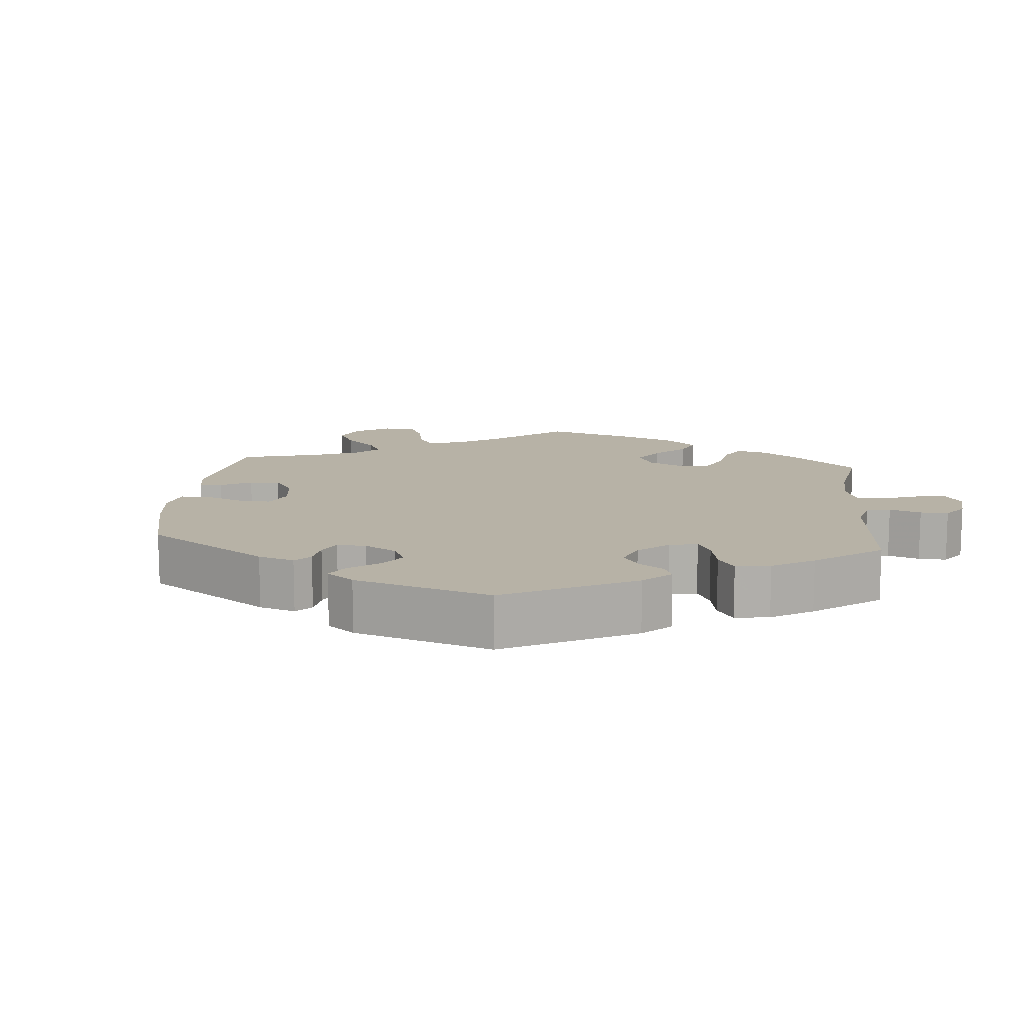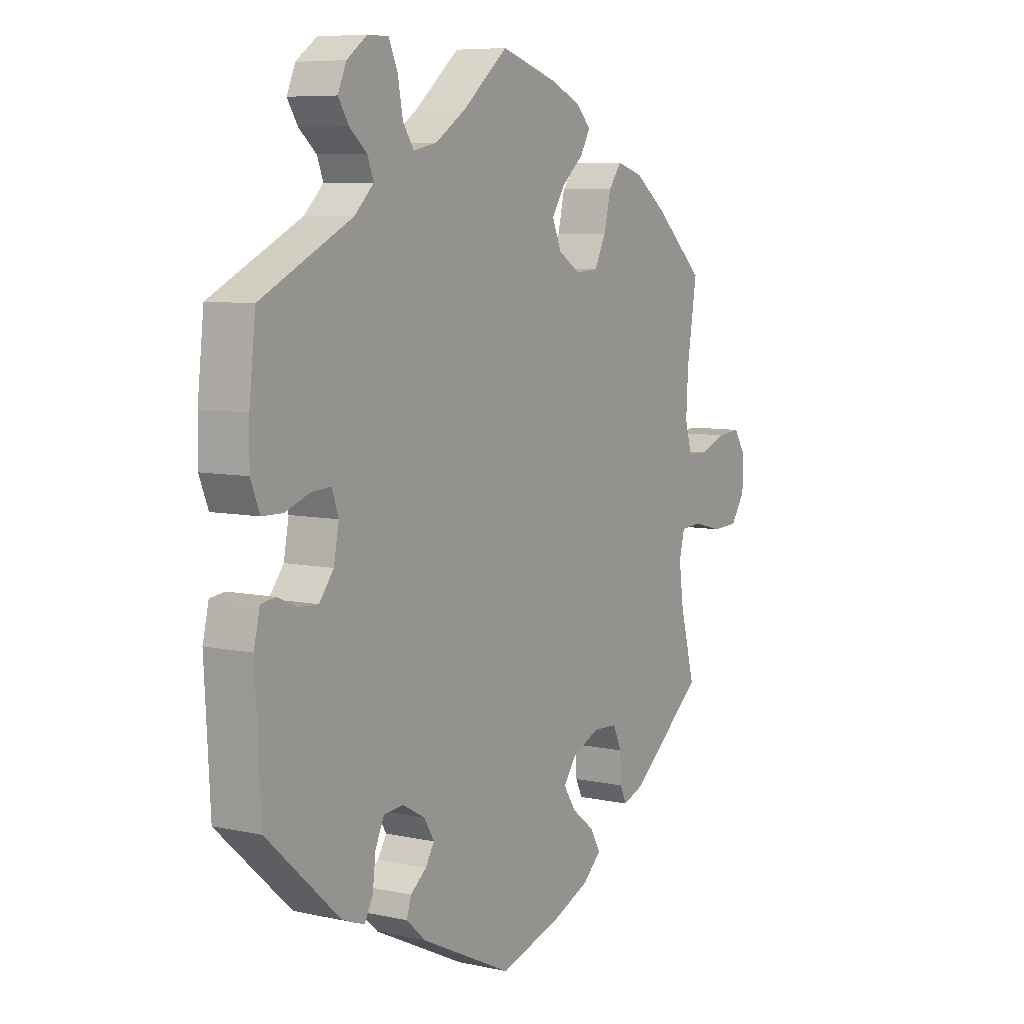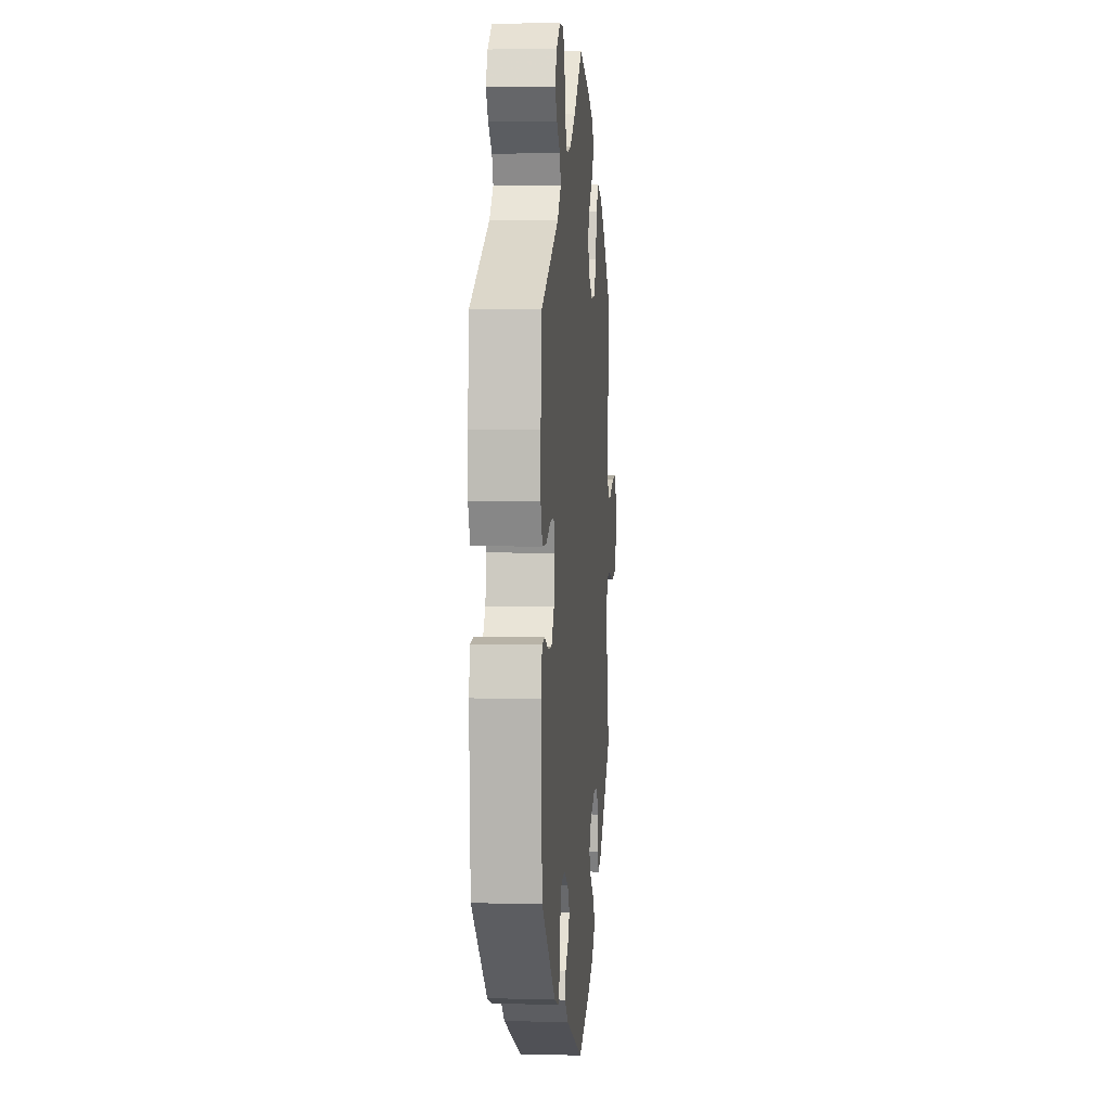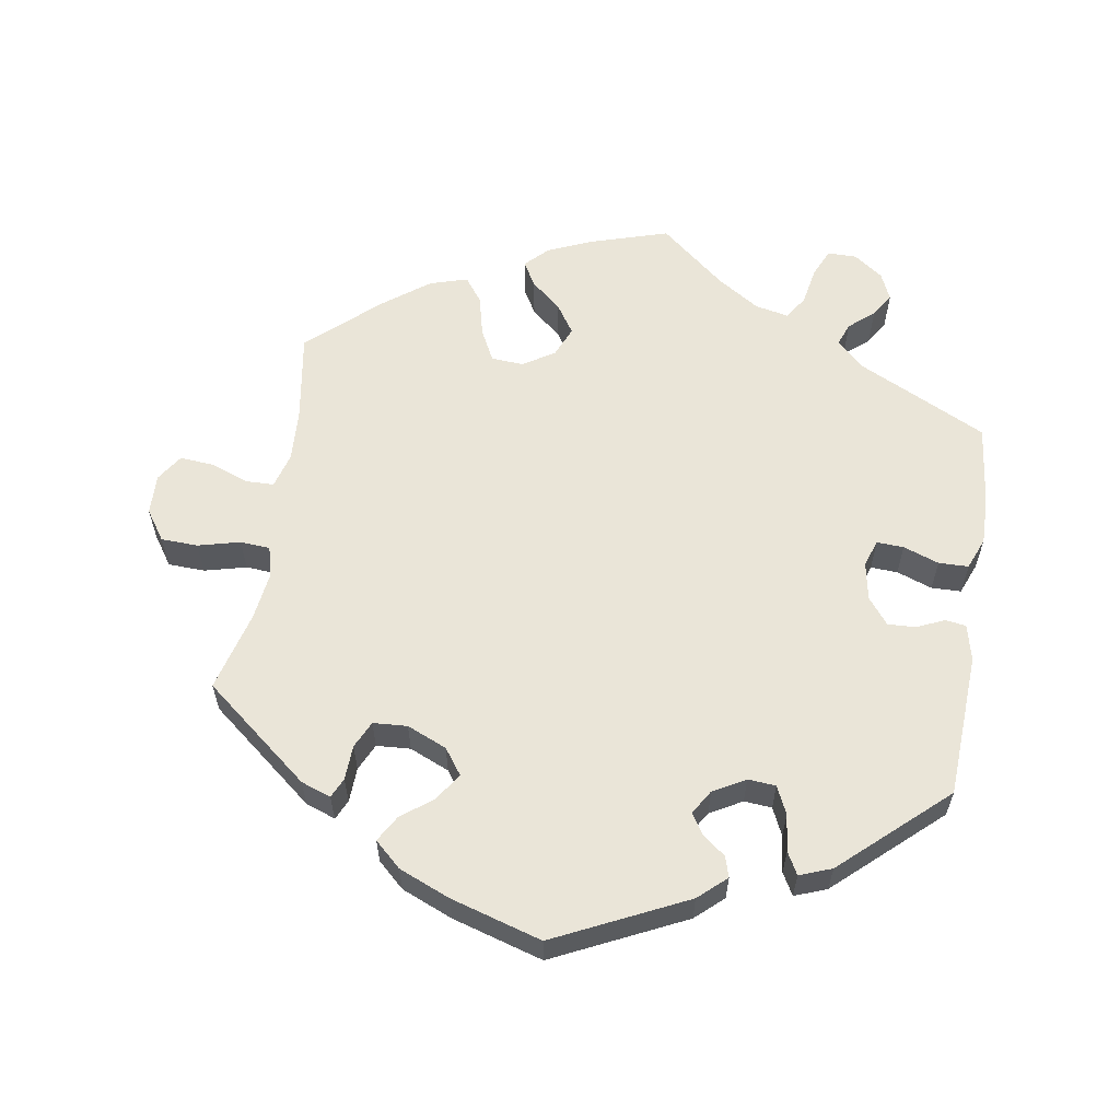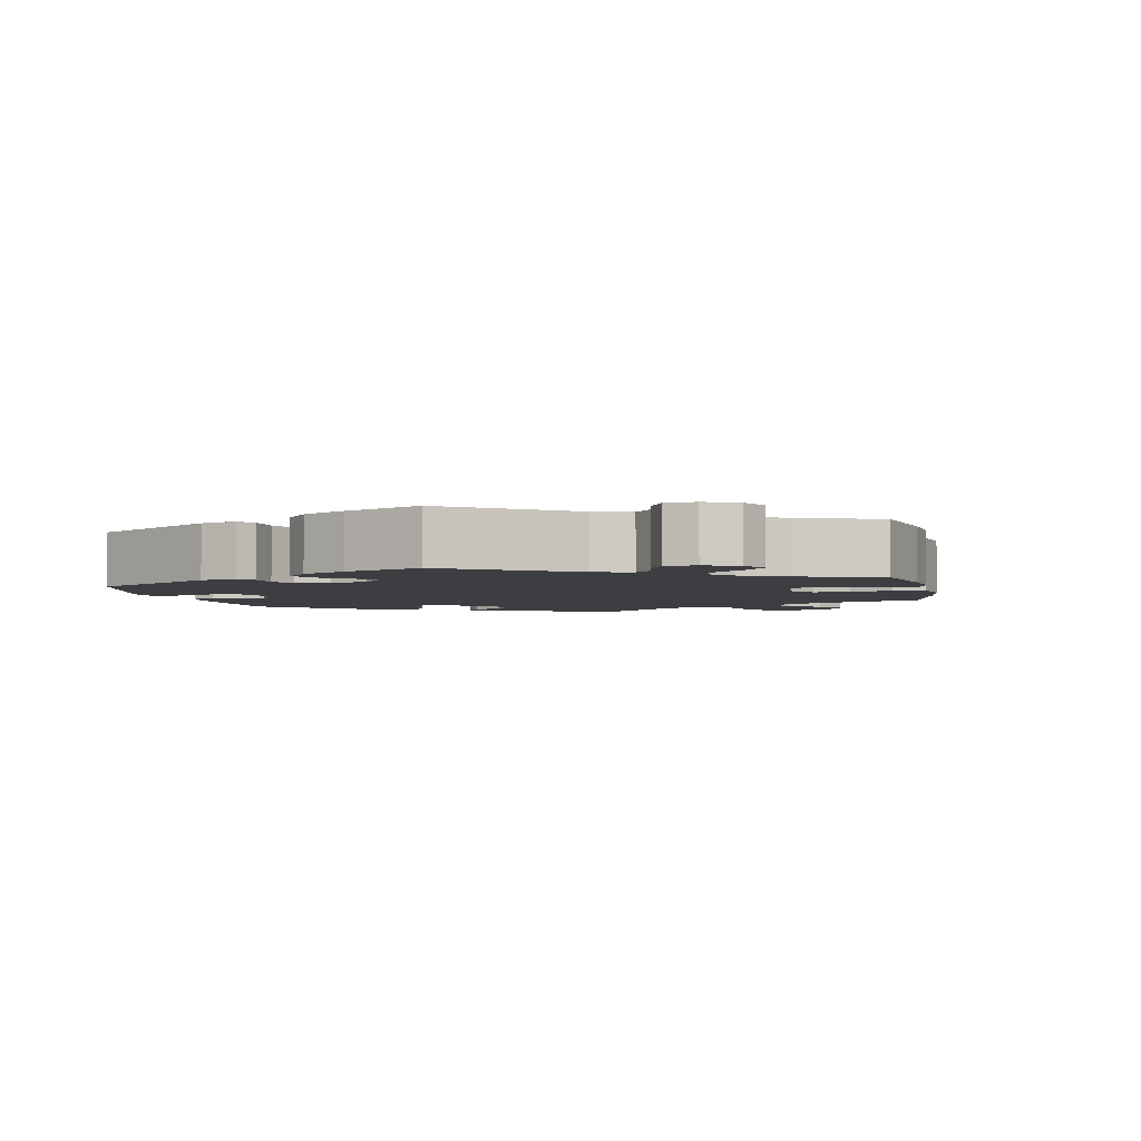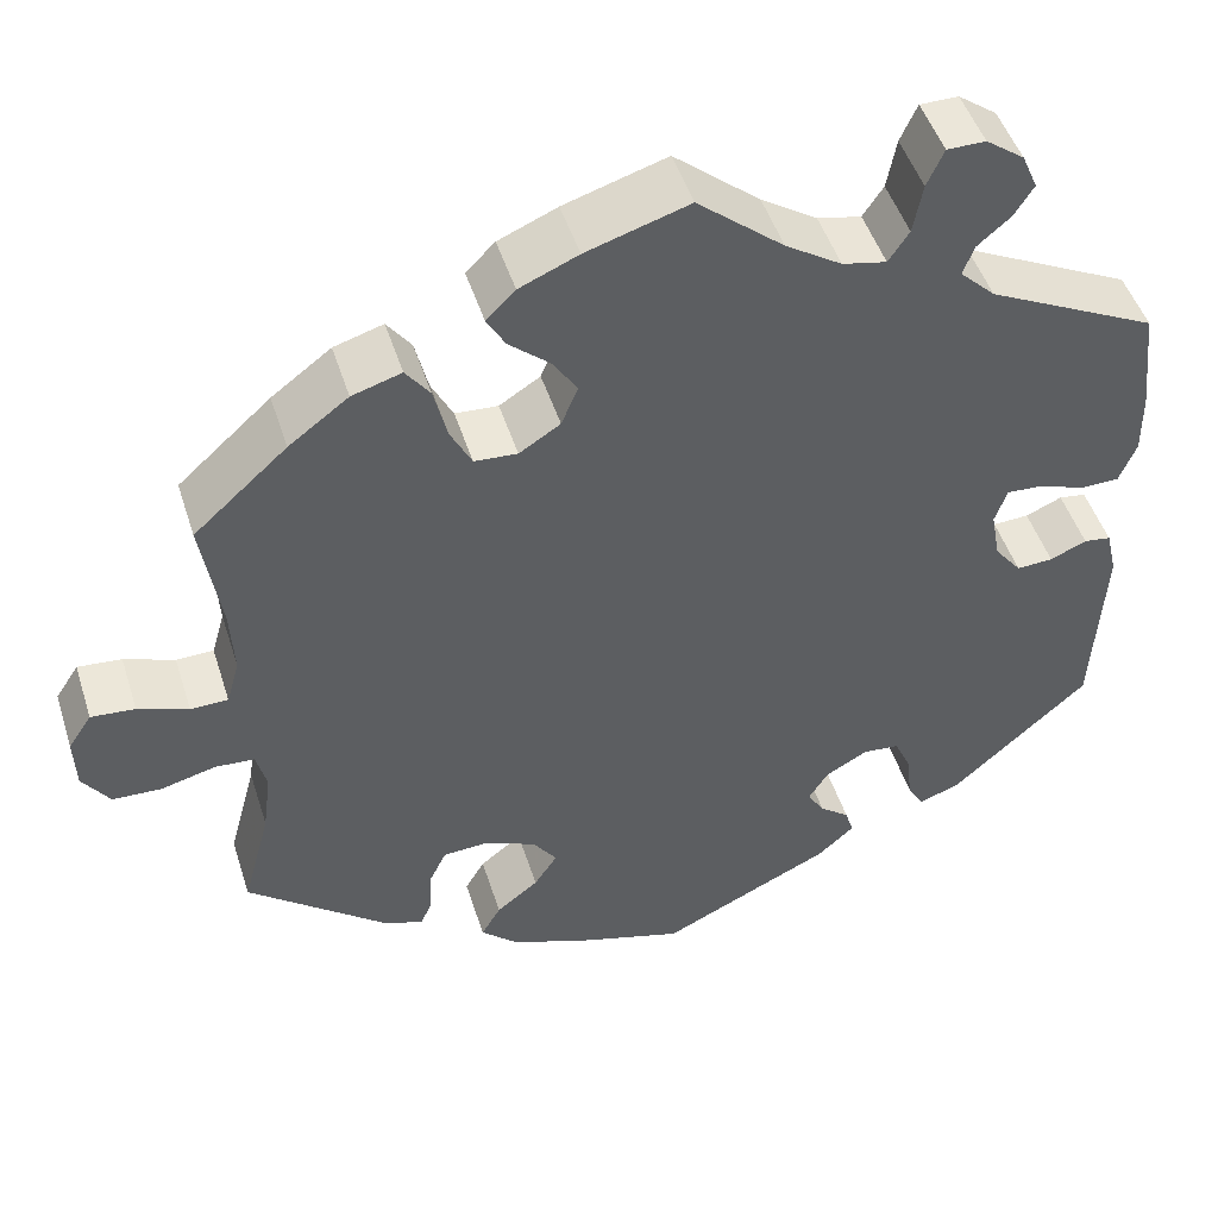
<metadata>
{"format":"obj","ext":"obj","renderer":"f3d","projection":"perspective","resolution":1024,"background":"white","views":[{"elev":12.4,"azim":-114.8,"up":"+Y"},{"elev":7.3,"azim":-58.2,"up":"+Z"},{"elev":5.1,"azim":-85.2,"up":"+Z"},{"elev":59.5,"azim":-170.9,"up":"+Y"},{"elev":-3.5,"azim":-48.3,"up":"+Y"},{"elev":48.3,"azim":162.6,"up":"+Z"}]}
</metadata>
<code>
v -0.512 0.07 -0.086
v -0.5 0.07 -0.035
v -0.471 0.07 -0.031
v -0.432 0.07 -0.048
v -0.393 0.07 -0.05
v -0.364 0.07 -0.013
v -0.354 0.07 0.041
v -0.367 0.07 0.079
v -0.405 0.07 0.077
v -0.455 0.07 0.059
v -0.497 0.07 0.06
v -0.515 0.07 0.105
v -0.514 0.07 0.173
v -0.501 0.07 0.288
v -0.319 0.07 0.378
v -0.281 0.07 0.415
v -0.293 0.07 0.447
v -0.328 0.07 0.477
v -0.349 0.07 0.51
v -0.332 0.07 0.549
v -0.291 0.07 0.579
v -0.25 0.07 0.579
v -0.232 0.07 0.539
v -0.222 0.07 0.485
v -0.2 0.07 0.452
v -0.153 0.07 0.462
v -0.093 0.07 0.501
v -0.001 0.07 0.578
v 0.109 0.07 0.544
v 0.172 0.07 0.517
v 0.203 0.07 0.486
v 0.183 0.07 0.451
v 0.14 0.07 0.414
v 0.113 0.07 0.373
v 0.131 0.07 0.33
v 0.175 0.07 0.302
v 0.221 0.07 0.305
v 0.244 0.07 0.35
v 0.258 0.07 0.408
v 0.284 0.07 0.443
v 0.337 0.07 0.427
v 0.401 0.07 0.379
v 0.501 0.07 0.289
v 0.481 0.07 0.163
v 0.477 0.07 0.088
v 0.491 0.07 0.039
v 0.531 0.07 0.038
v 0.585 0.07 0.058
v 0.632 0.07 0.062
v 0.657 0.07 0.024
v 0.655 0.07 -0.033
v 0.626 0.07 -0.075
v 0.574 0.07 -0.077
v 0.515 0.07 -0.062
v 0.473 0.07 -0.065
v 0.462 0.07 -0.108
v 0.471 0.07 -0.176
v 0.501 0.07 -0.289
v 0.351 0.07 -0.41
v 0.309 0.07 -0.425
v 0.296 0.07 -0.397
v 0.294 0.07 -0.348
v 0.276 0.07 -0.31
v 0.228 0.07 -0.307
v 0.172 0.07 -0.331
v 0.146 0.07 -0.367
v 0.171 0.07 -0.405
v 0.216 0.07 -0.44
v 0.237 0.07 -0.476
v 0.2 0.07 -0.51
v 0.128 0.07 -0.54
v 0 0.07 -0.578
v -0.184 0.07 -0.49
v -0.223 0.07 -0.455
v -0.214 0.07 -0.426
v -0.182 0.07 -0.401
v -0.164 0.07 -0.372
v -0.185 0.07 -0.338
v -0.23 0.07 -0.313
v -0.269 0.07 -0.316
v -0.287 0.07 -0.355
v -0.293 0.07 -0.407
v -0.31 0.07 -0.438
v -0.355 0.07 -0.421
v -0.501 0.07 -0.289
v -0.512 0 -0.086
v -0.5 0 -0.035
v -0.471 0 -0.031
v -0.432 0 -0.048
v -0.393 0 -0.05
v -0.364 0 -0.013
v -0.354 0 0.041
v -0.367 0 0.079
v -0.405 0 0.077
v -0.455 0 0.059
v -0.497 0 0.06
v -0.515 0 0.105
v -0.514 0 0.173
v -0.501 0 0.288
v -0.319 0 0.378
v -0.281 0 0.415
v -0.293 0 0.447
v -0.328 0 0.477
v -0.349 0 0.51
v -0.332 0 0.549
v -0.291 0 0.579
v -0.25 0 0.579
v -0.232 0 0.539
v -0.222 0 0.485
v -0.2 0 0.452
v -0.153 0 0.462
v -0.093 0 0.501
v -0.001 0 0.578
v 0.109 0 0.544
v 0.172 0 0.517
v 0.203 0 0.486
v 0.183 0 0.451
v 0.14 0 0.414
v 0.113 0 0.373
v 0.131 0 0.33
v 0.175 0 0.302
v 0.221 0 0.305
v 0.244 0 0.35
v 0.258 0 0.408
v 0.284 0 0.443
v 0.337 0 0.427
v 0.401 0 0.379
v 0.501 0 0.289
v 0.481 0 0.163
v 0.477 0 0.088
v 0.491 0 0.039
v 0.531 0 0.038
v 0.585 0 0.058
v 0.632 0 0.062
v 0.657 0 0.024
v 0.655 0 -0.033
v 0.626 0 -0.075
v 0.574 0 -0.077
v 0.515 0 -0.062
v 0.473 0 -0.065
v 0.462 0 -0.108
v 0.471 0 -0.176
v 0.501 0 -0.289
v 0.351 0 -0.41
v 0.309 0 -0.425
v 0.296 0 -0.397
v 0.294 0 -0.348
v 0.276 0 -0.31
v 0.228 0 -0.307
v 0.172 0 -0.331
v 0.146 0 -0.367
v 0.171 0 -0.405
v 0.216 0 -0.44
v 0.237 0 -0.476
v 0.2 0 -0.51
v 0.128 0 -0.54
v 0 0 -0.578
v -0.184 0 -0.49
v -0.223 0 -0.455
v -0.214 0 -0.426
v -0.182 0 -0.401
v -0.164 0 -0.372
v -0.185 0 -0.338
v -0.23 0 -0.313
v -0.269 0 -0.316
v -0.287 0 -0.355
v -0.293 0 -0.407
v -0.31 0 -0.438
v -0.355 0 -0.421
v -0.501 0 -0.289
f 81 82 83 84
f 80 81 84 85
f 79 80 85 1
f 73 74 75 76
f 73 76 77
f 72 73 77
f 71 72 77 78
f 67 68 69 70
f 66 67 70 71
f 59 60 61 62
f 57 58 59 62
f 56 57 62 63
f 55 56 63 64
f 51 52 53 54
f 51 54 55
f 50 51 55
f 47 48 49 50
f 46 47 50 55
f 45 46 55 64
f 41 42 43 44
f 38 39 40 41
f 37 38 41 44
f 36 37 44 45
f 30 31 32 33
f 30 33 34
f 27 28 29 30
f 26 27 30 34
f 25 26 34 35
f 21 22 23 24
f 21 24 25
f 20 21 25
f 17 18 19 20
f 17 20 25
f 16 17 25 35
f 12 13 14 15
f 9 10 11 12
f 8 9 12 15
f 7 8 15 16
f 1 2 3 4
f 78 79 1 4
f 66 71 78 4
f 65 66 4 5
f 64 65 5 6
f 35 36 45 64
f 16 35 64
f 6 7 16 64
f 169 168 167 166
f 170 169 166 165
f 86 170 165 164
f 161 160 159 158
f 162 161 158
f 162 158 157
f 163 162 157 156
f 155 154 153 152
f 156 155 152 151
f 147 146 145 144
f 147 144 143 142
f 148 147 142 141
f 149 148 141 140
f 139 138 137 136
f 140 139 136
f 140 136 135
f 135 134 133 132
f 140 135 132 131
f 149 140 131 130
f 129 128 127 126
f 126 125 124 123
f 129 126 123 122
f 130 129 122 121
f 118 117 116 115
f 119 118 115
f 115 114 113 112
f 119 115 112 111
f 120 119 111 110
f 109 108 107 106
f 110 109 106
f 110 106 105
f 105 104 103 102
f 110 105 102
f 120 110 102 101
f 100 99 98 97
f 97 96 95 94
f 100 97 94 93
f 101 100 93 92
f 89 88 87 86
f 89 86 164 163
f 89 163 156 151
f 90 89 151 150
f 91 90 150 149
f 149 130 121 120
f 149 120 101
f 149 101 92 91
f 1 86 87 2
f 2 87 88 3
f 3 88 89 4
f 4 89 90 5
f 5 90 91 6
f 6 91 92 7
f 7 92 93 8
f 8 93 94 9
f 9 94 95 10
f 10 95 96 11
f 11 96 97 12
f 12 97 98 13
f 13 98 99 14
f 14 99 100 15
f 15 100 101 16
f 16 101 102 17
f 17 102 103 18
f 18 103 104 19
f 19 104 105 20
f 20 105 106 21
f 21 106 107 22
f 22 107 108 23
f 23 108 109 24
f 24 109 110 25
f 25 110 111 26
f 26 111 112 27
f 27 112 113 28
f 28 113 114 29
f 29 114 115 30
f 30 115 116 31
f 31 116 117 32
f 32 117 118 33
f 33 118 119 34
f 34 119 120 35
f 35 120 121 36
f 36 121 122 37
f 37 122 123 38
f 38 123 124 39
f 39 124 125 40
f 40 125 126 41
f 41 126 127 42
f 42 127 128 43
f 43 128 129 44
f 44 129 130 45
f 45 130 131 46
f 46 131 132 47
f 47 132 133 48
f 48 133 134 49
f 49 134 135 50
f 50 135 136 51
f 51 136 137 52
f 52 137 138 53
f 53 138 139 54
f 54 139 140 55
f 55 140 141 56
f 56 141 142 57
f 57 142 143 58
f 58 143 144 59
f 59 144 145 60
f 60 145 146 61
f 61 146 147 62
f 62 147 148 63
f 63 148 149 64
f 64 149 150 65
f 65 150 151 66
f 66 151 152 67
f 67 152 153 68
f 68 153 154 69
f 69 154 155 70
f 70 155 156 71
f 71 156 157 72
f 72 157 158 73
f 73 158 159 74
f 74 159 160 75
f 75 160 161 76
f 76 161 162 77
f 77 162 163 78
f 78 163 164 79
f 79 164 165 80
f 80 165 166 81
f 81 166 167 82
f 82 167 168 83
f 83 168 169 84
f 84 169 170 85
f 85 170 86 1

</code>
